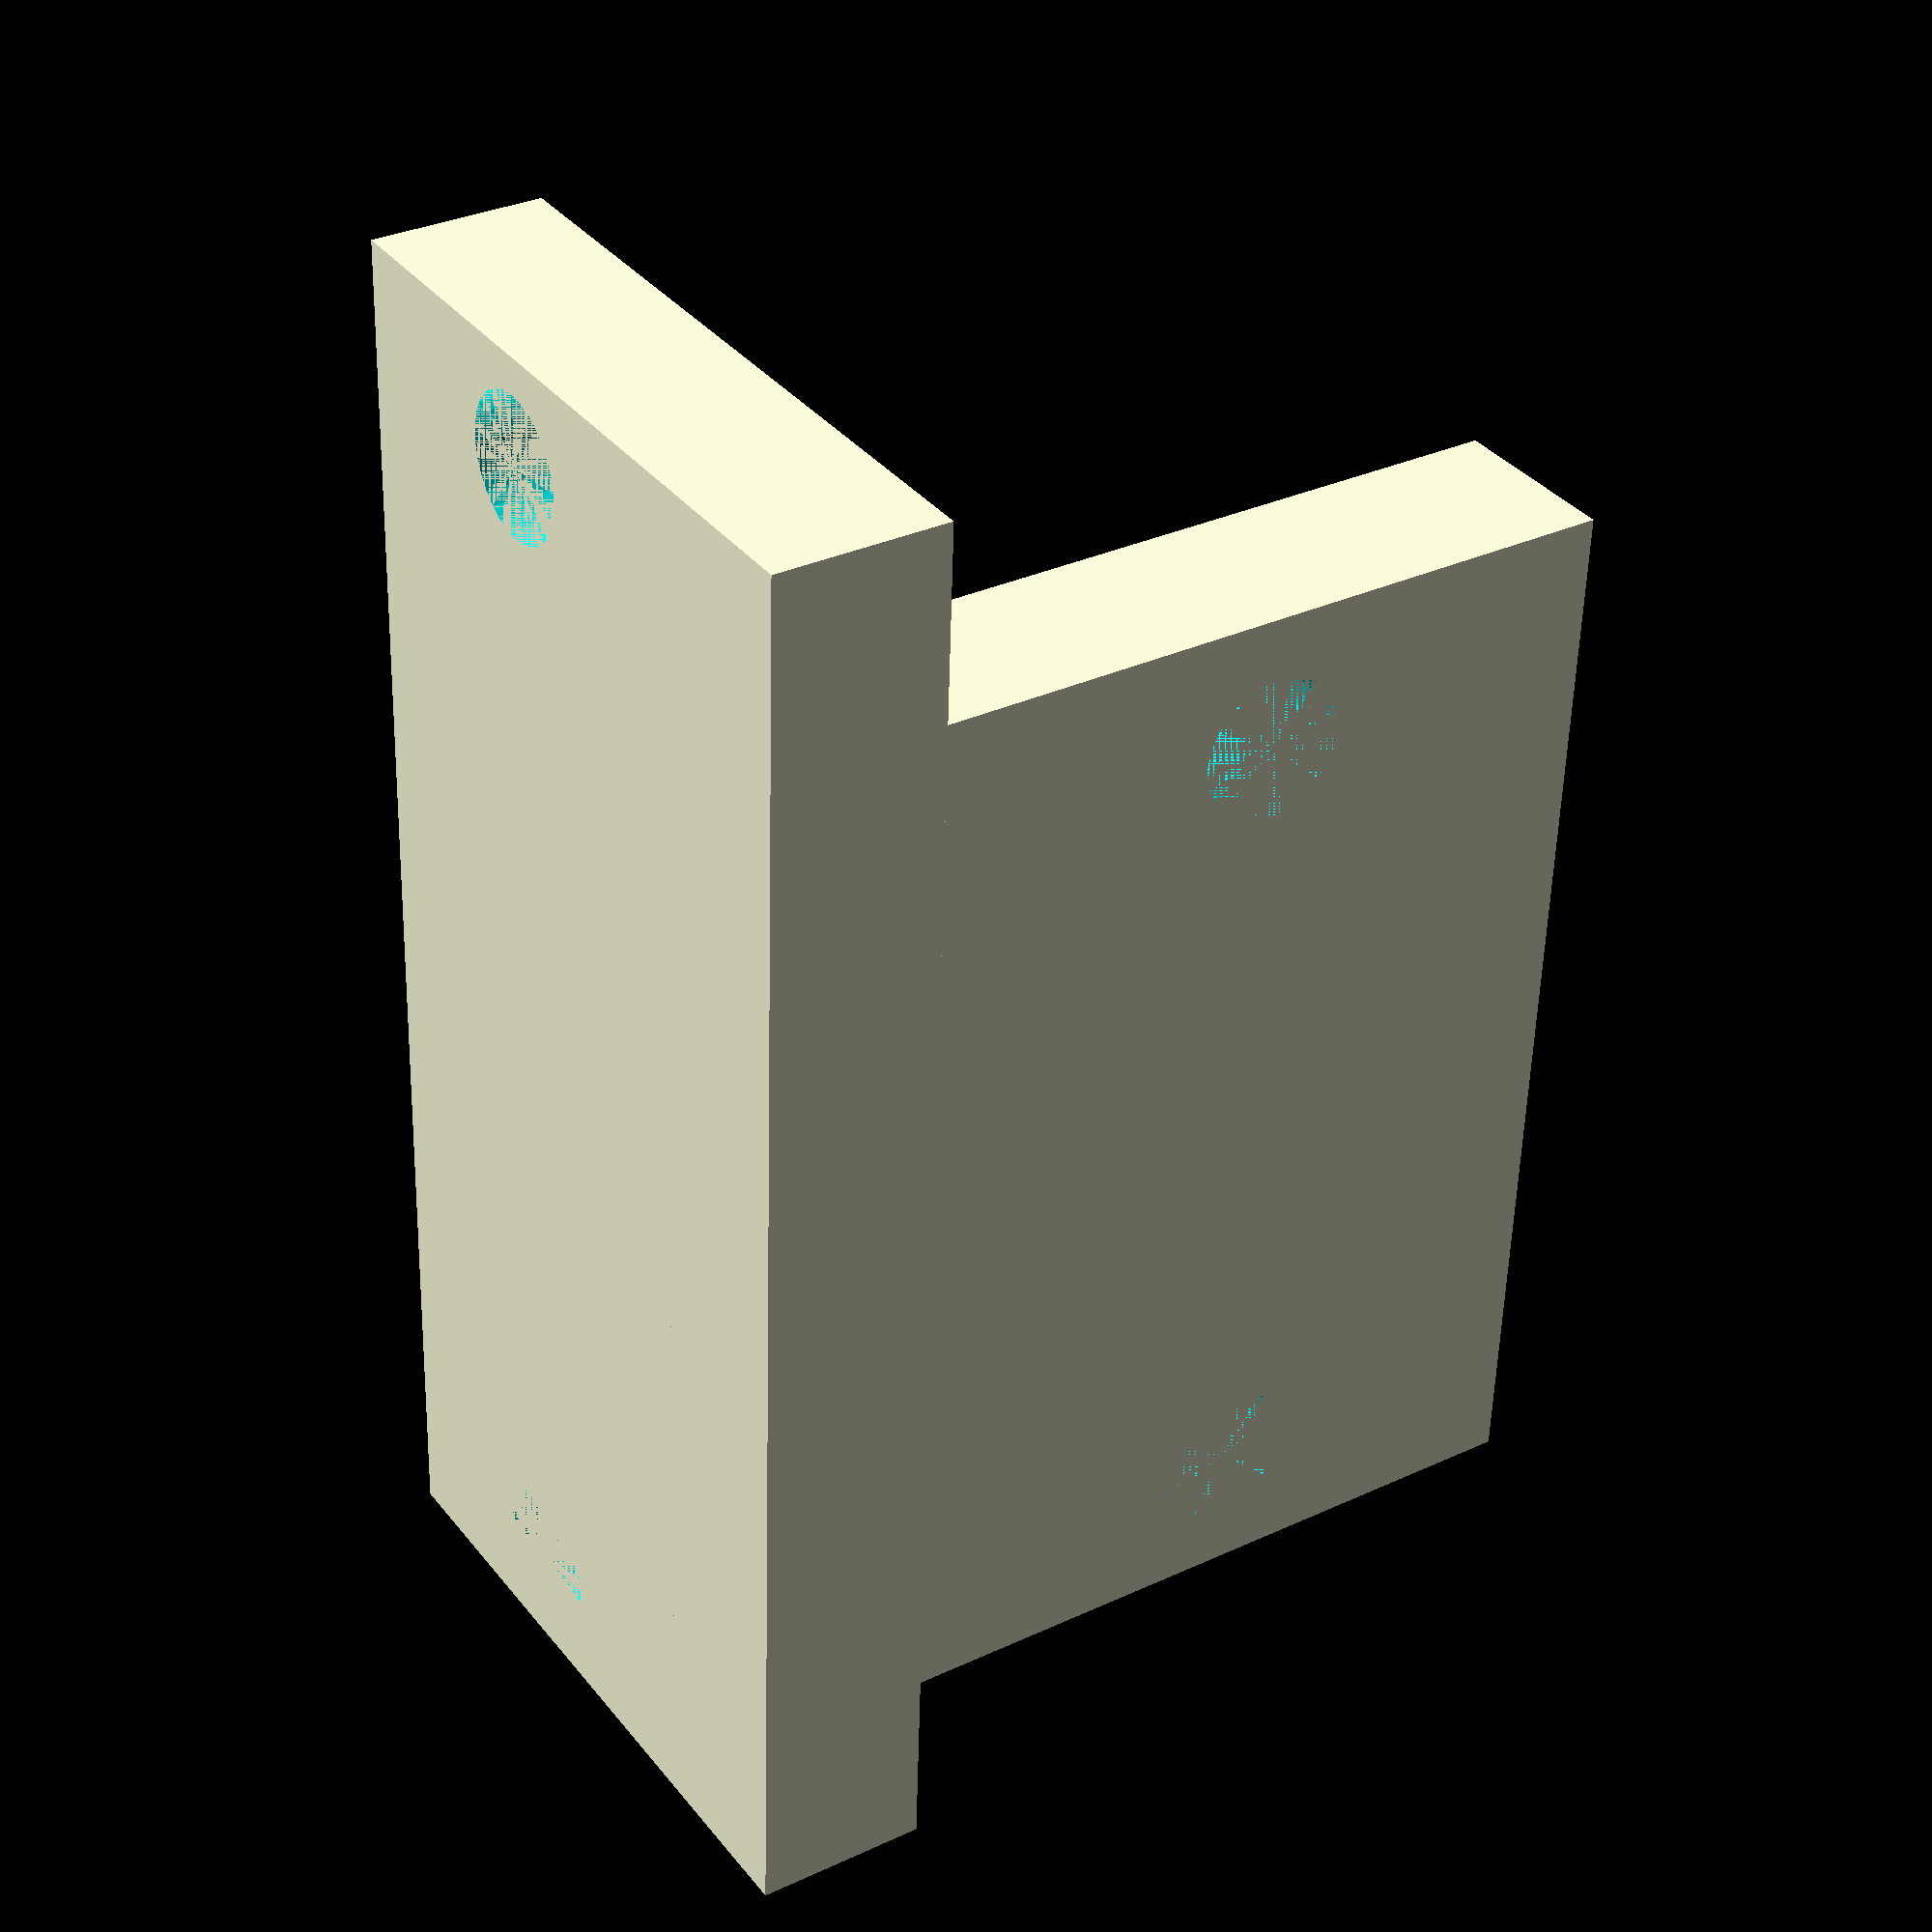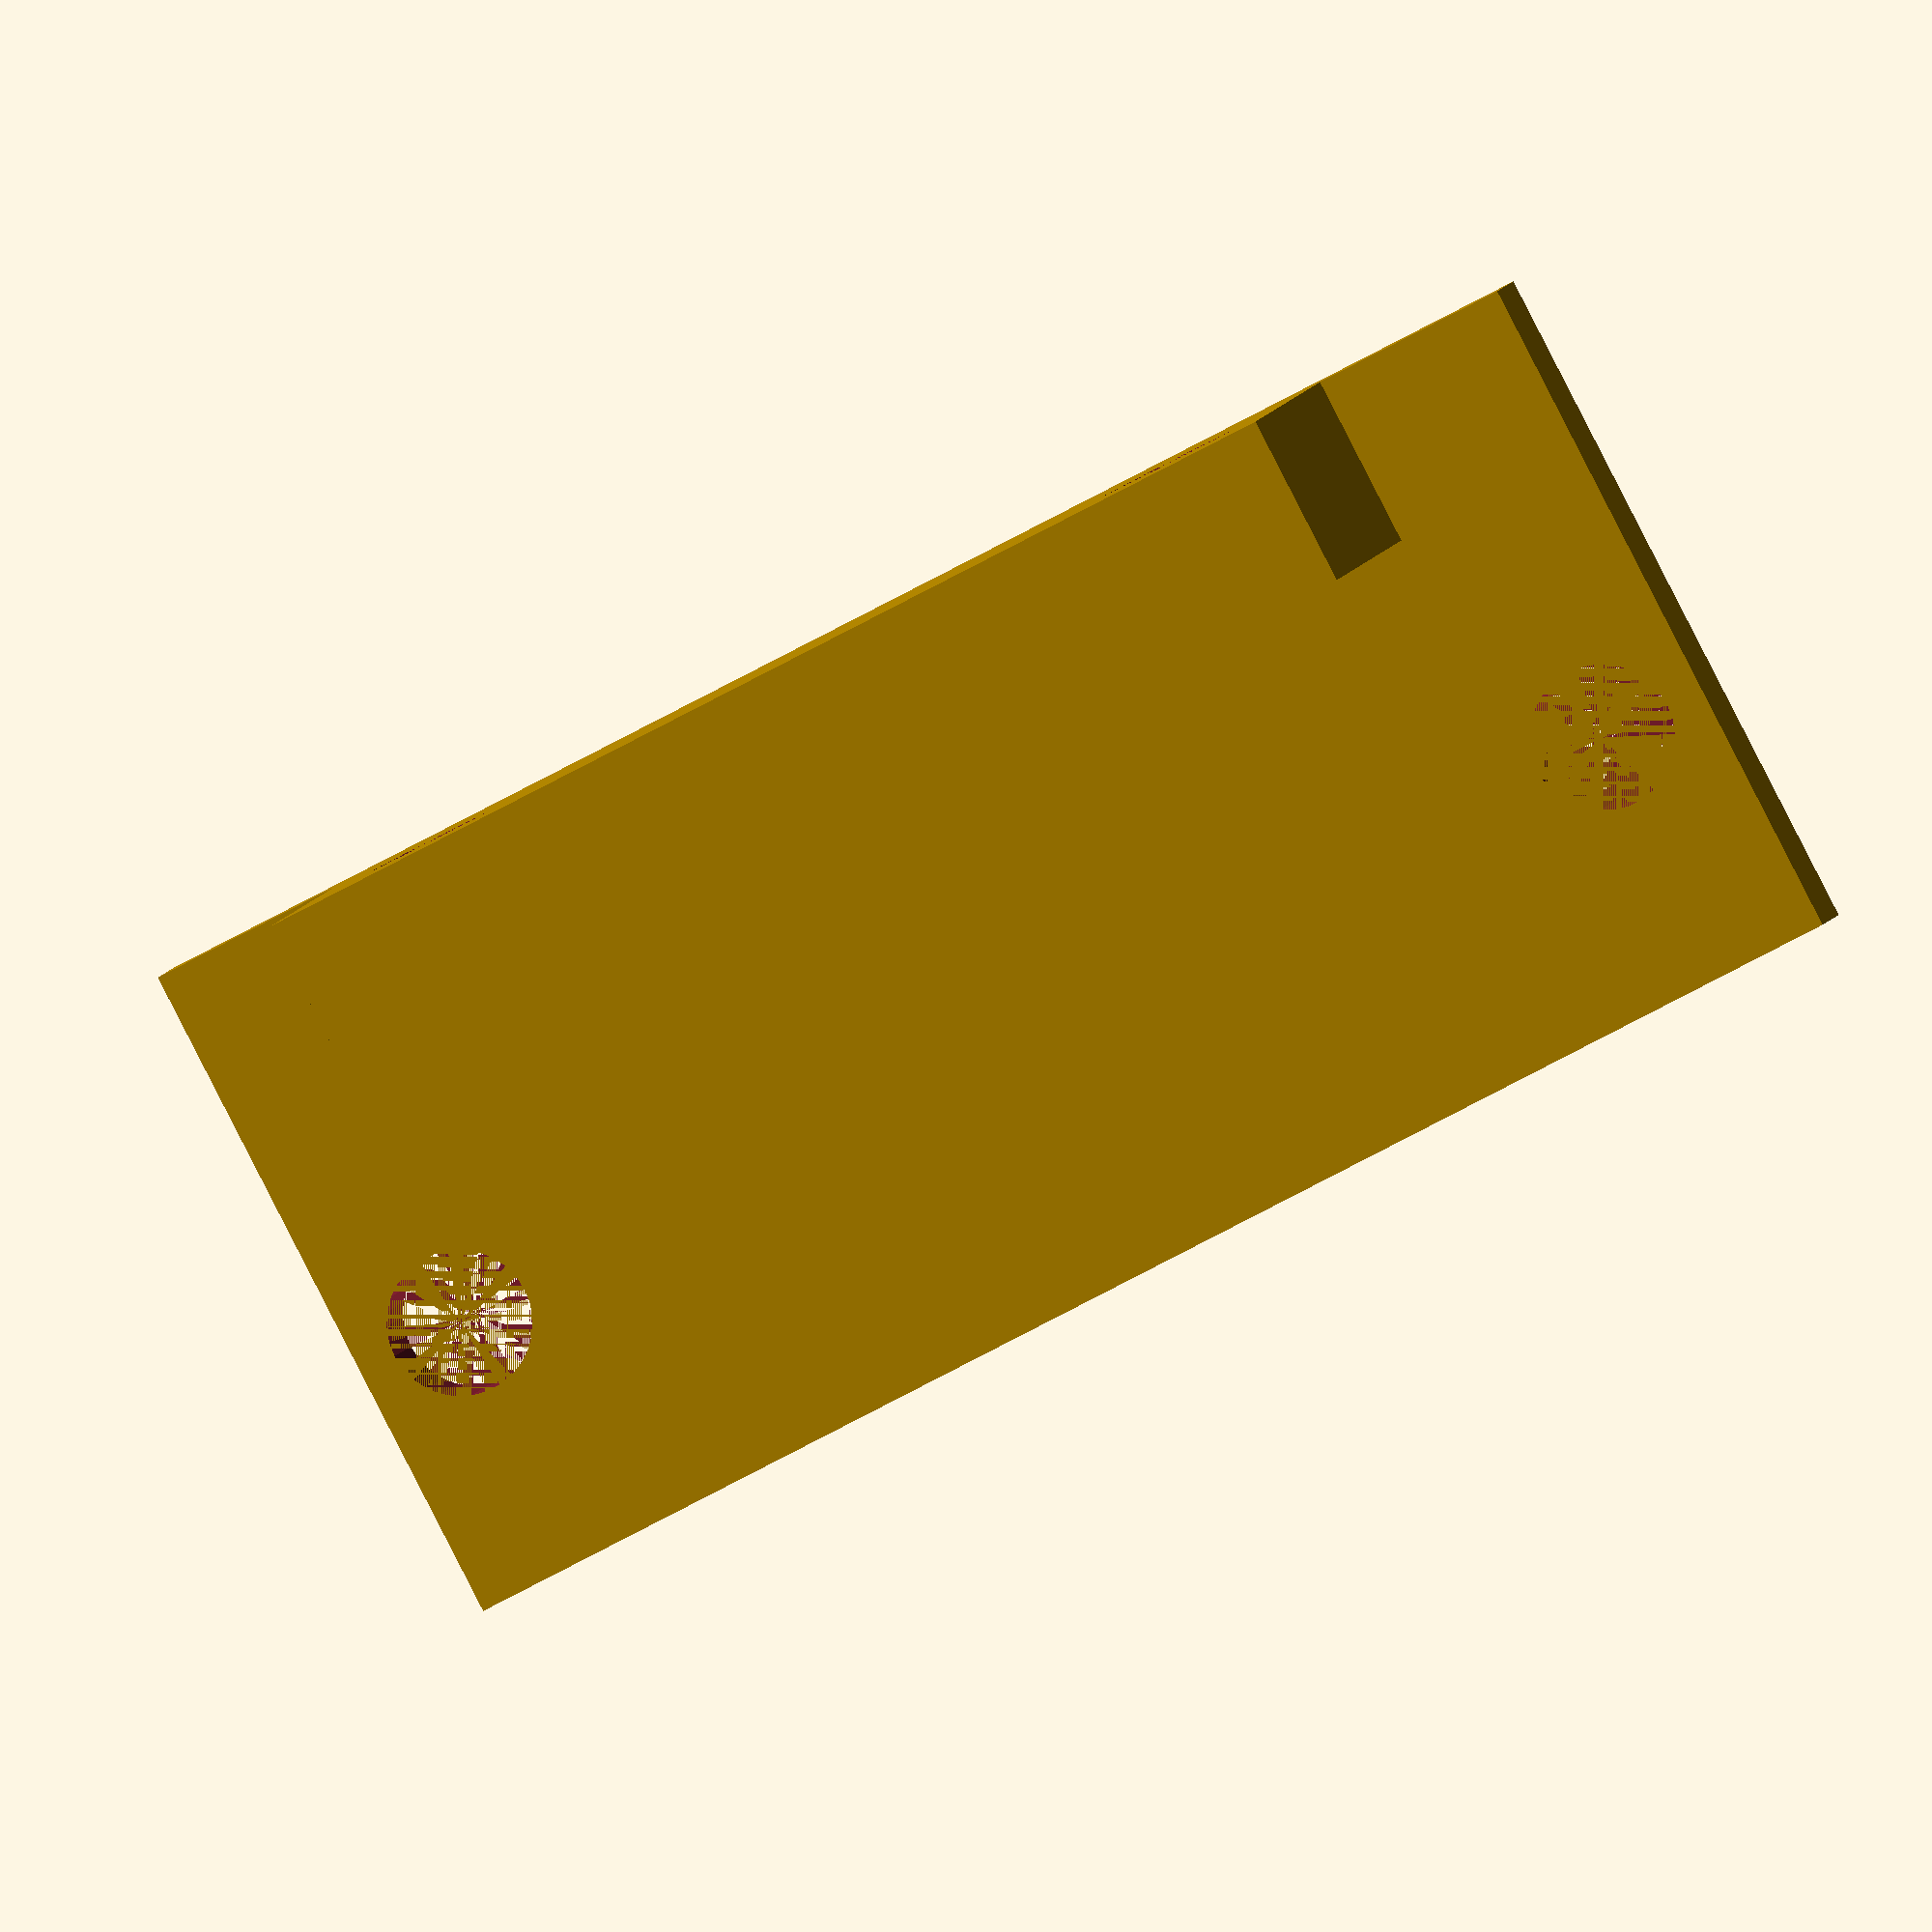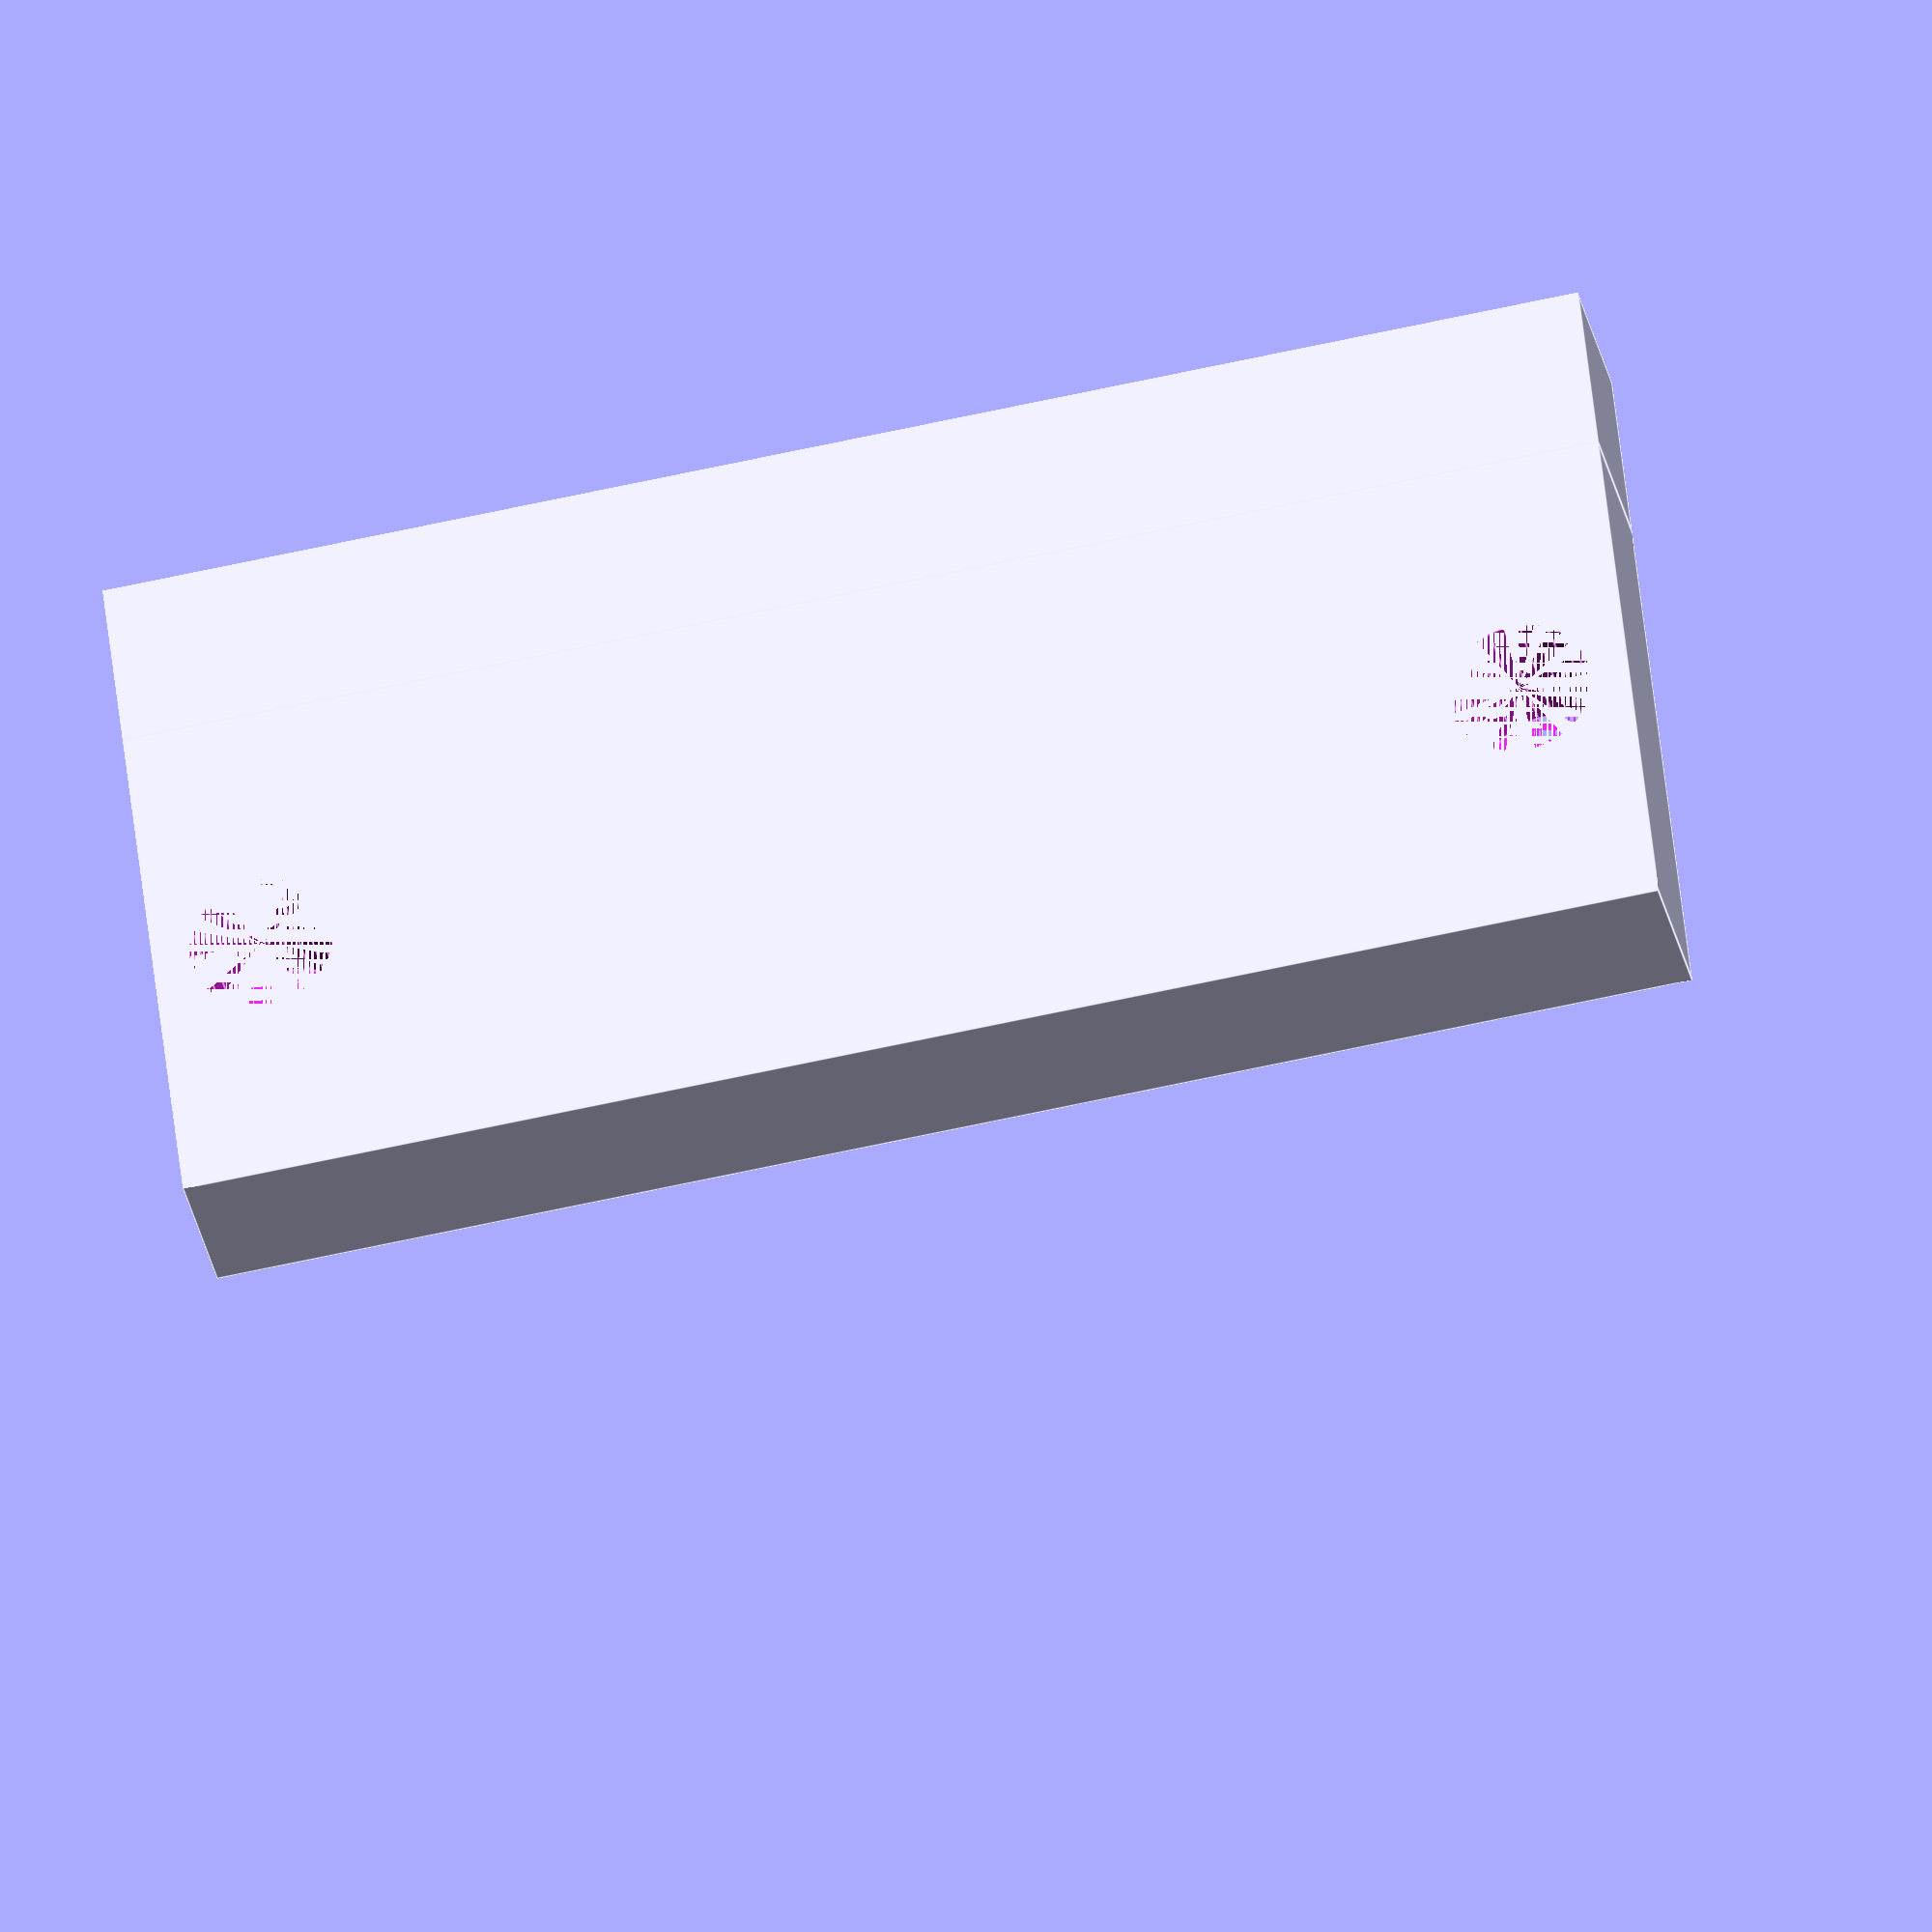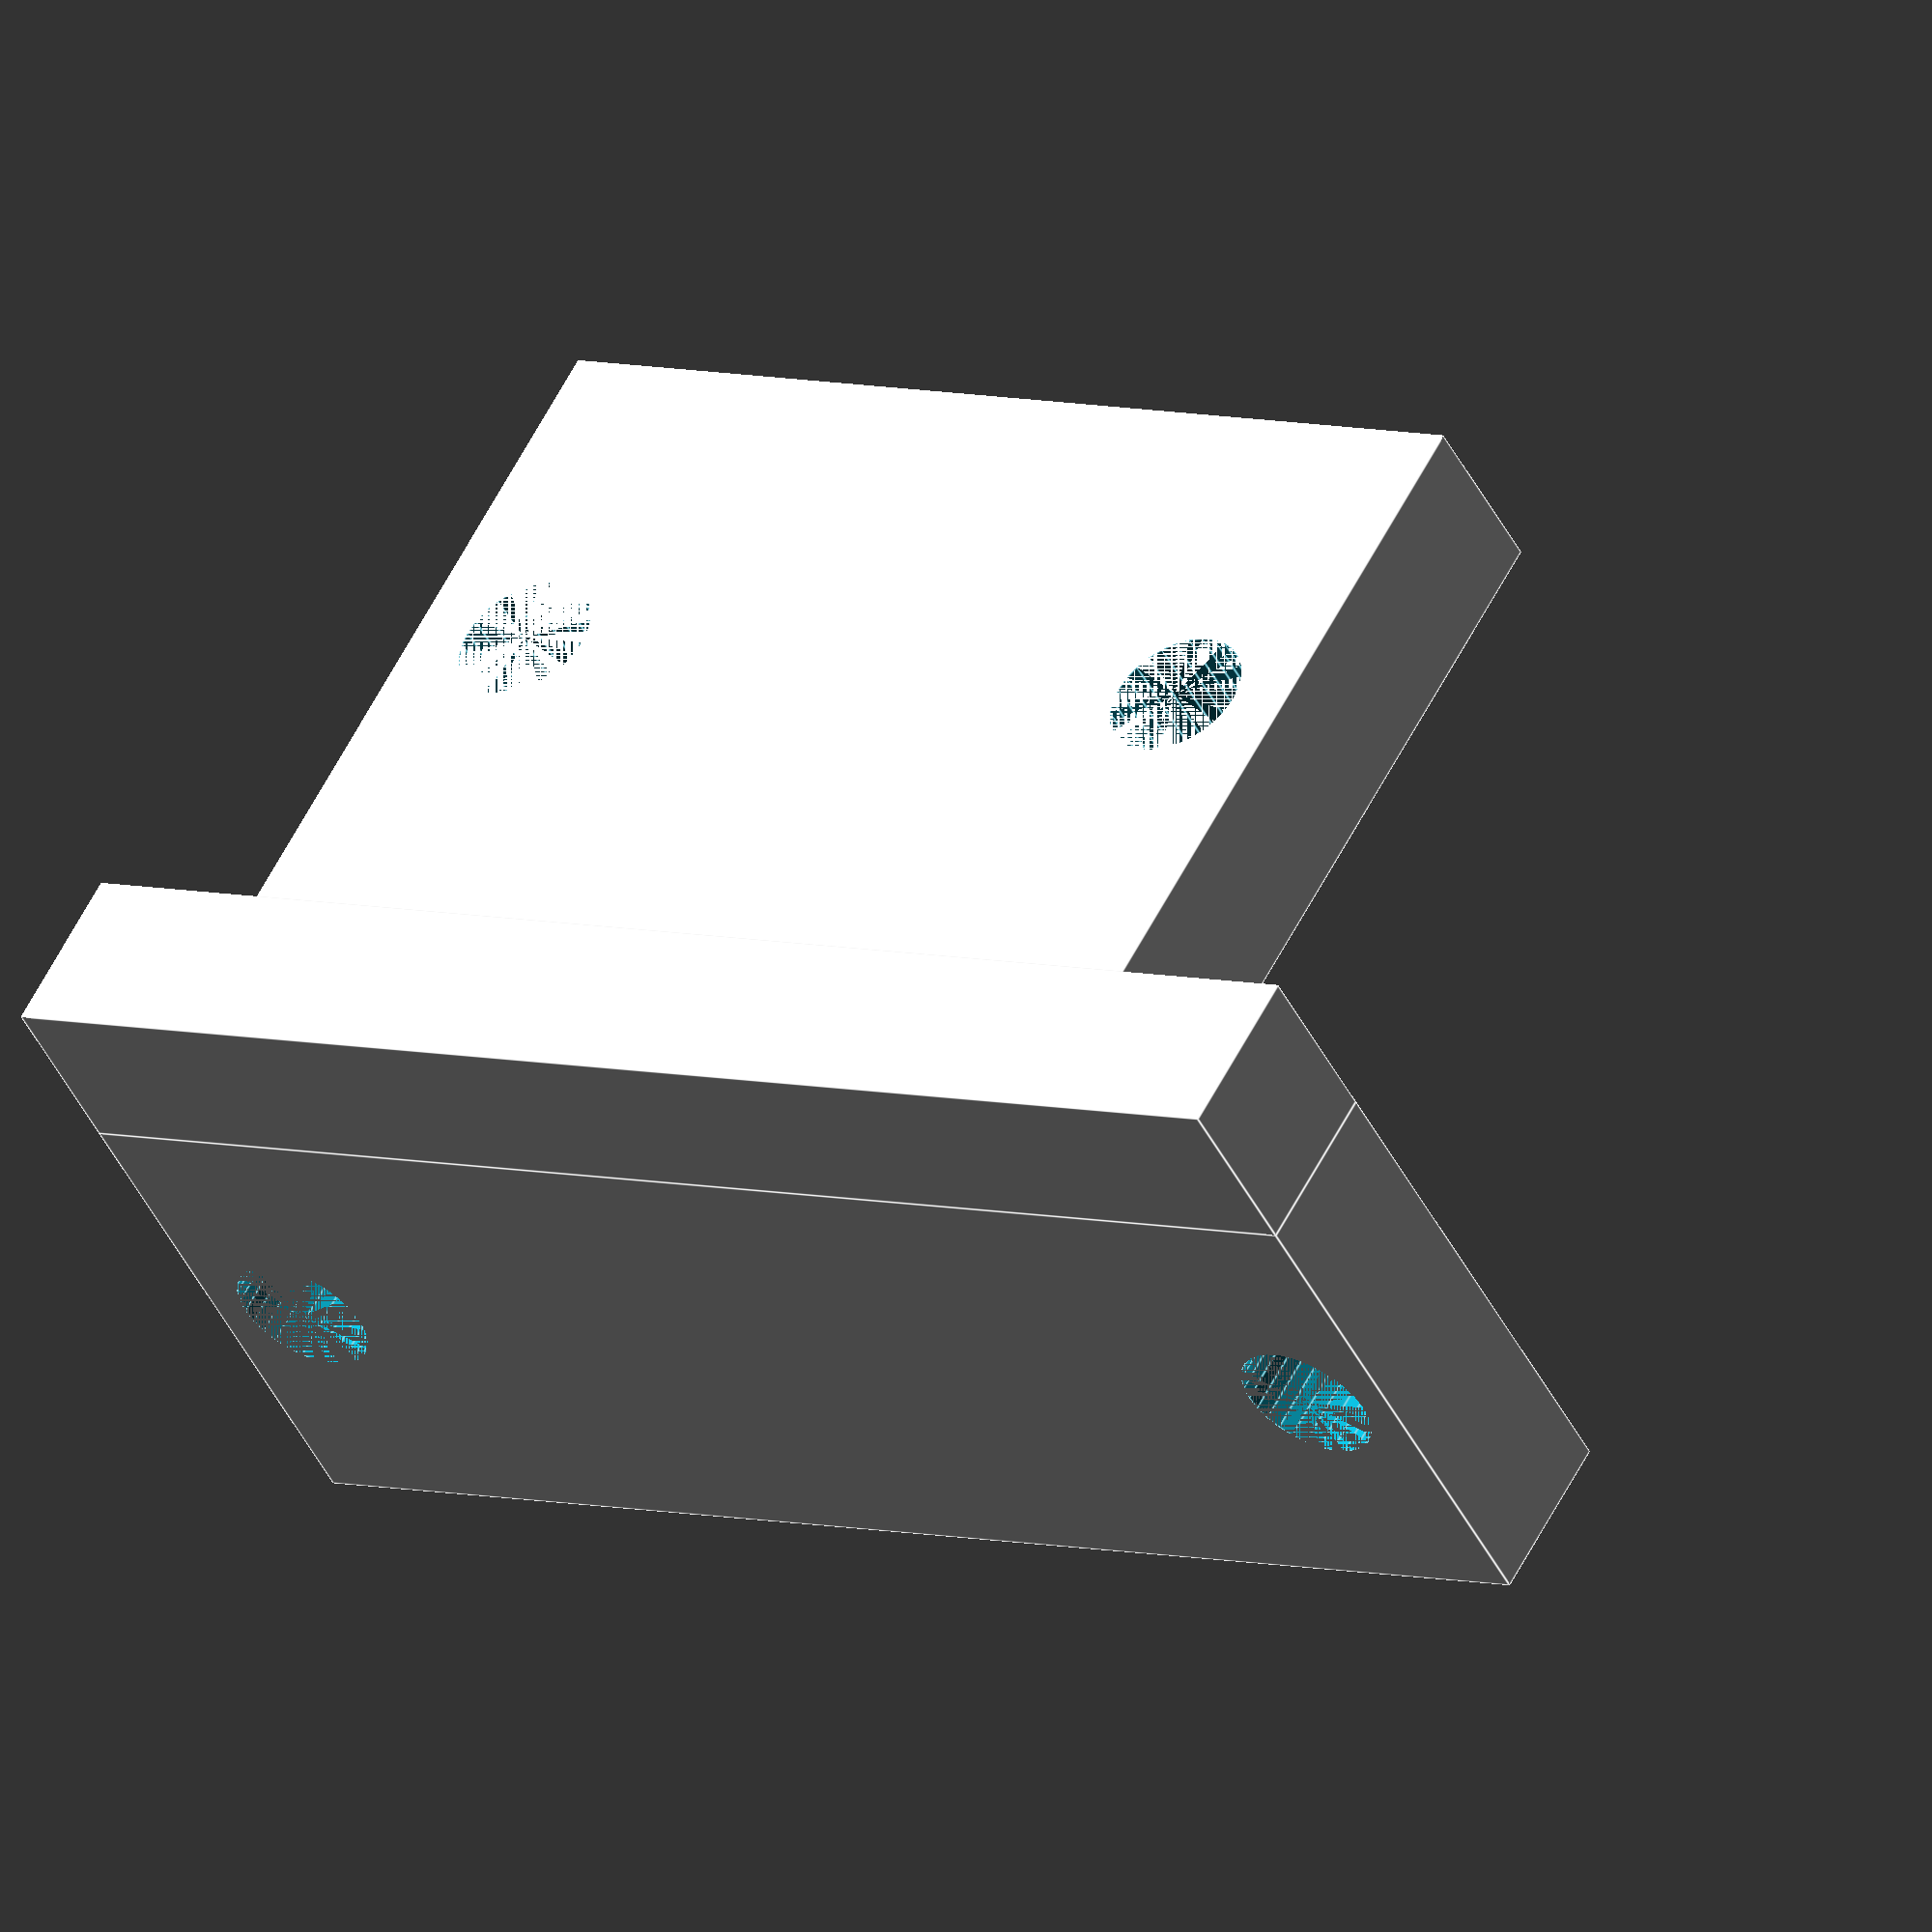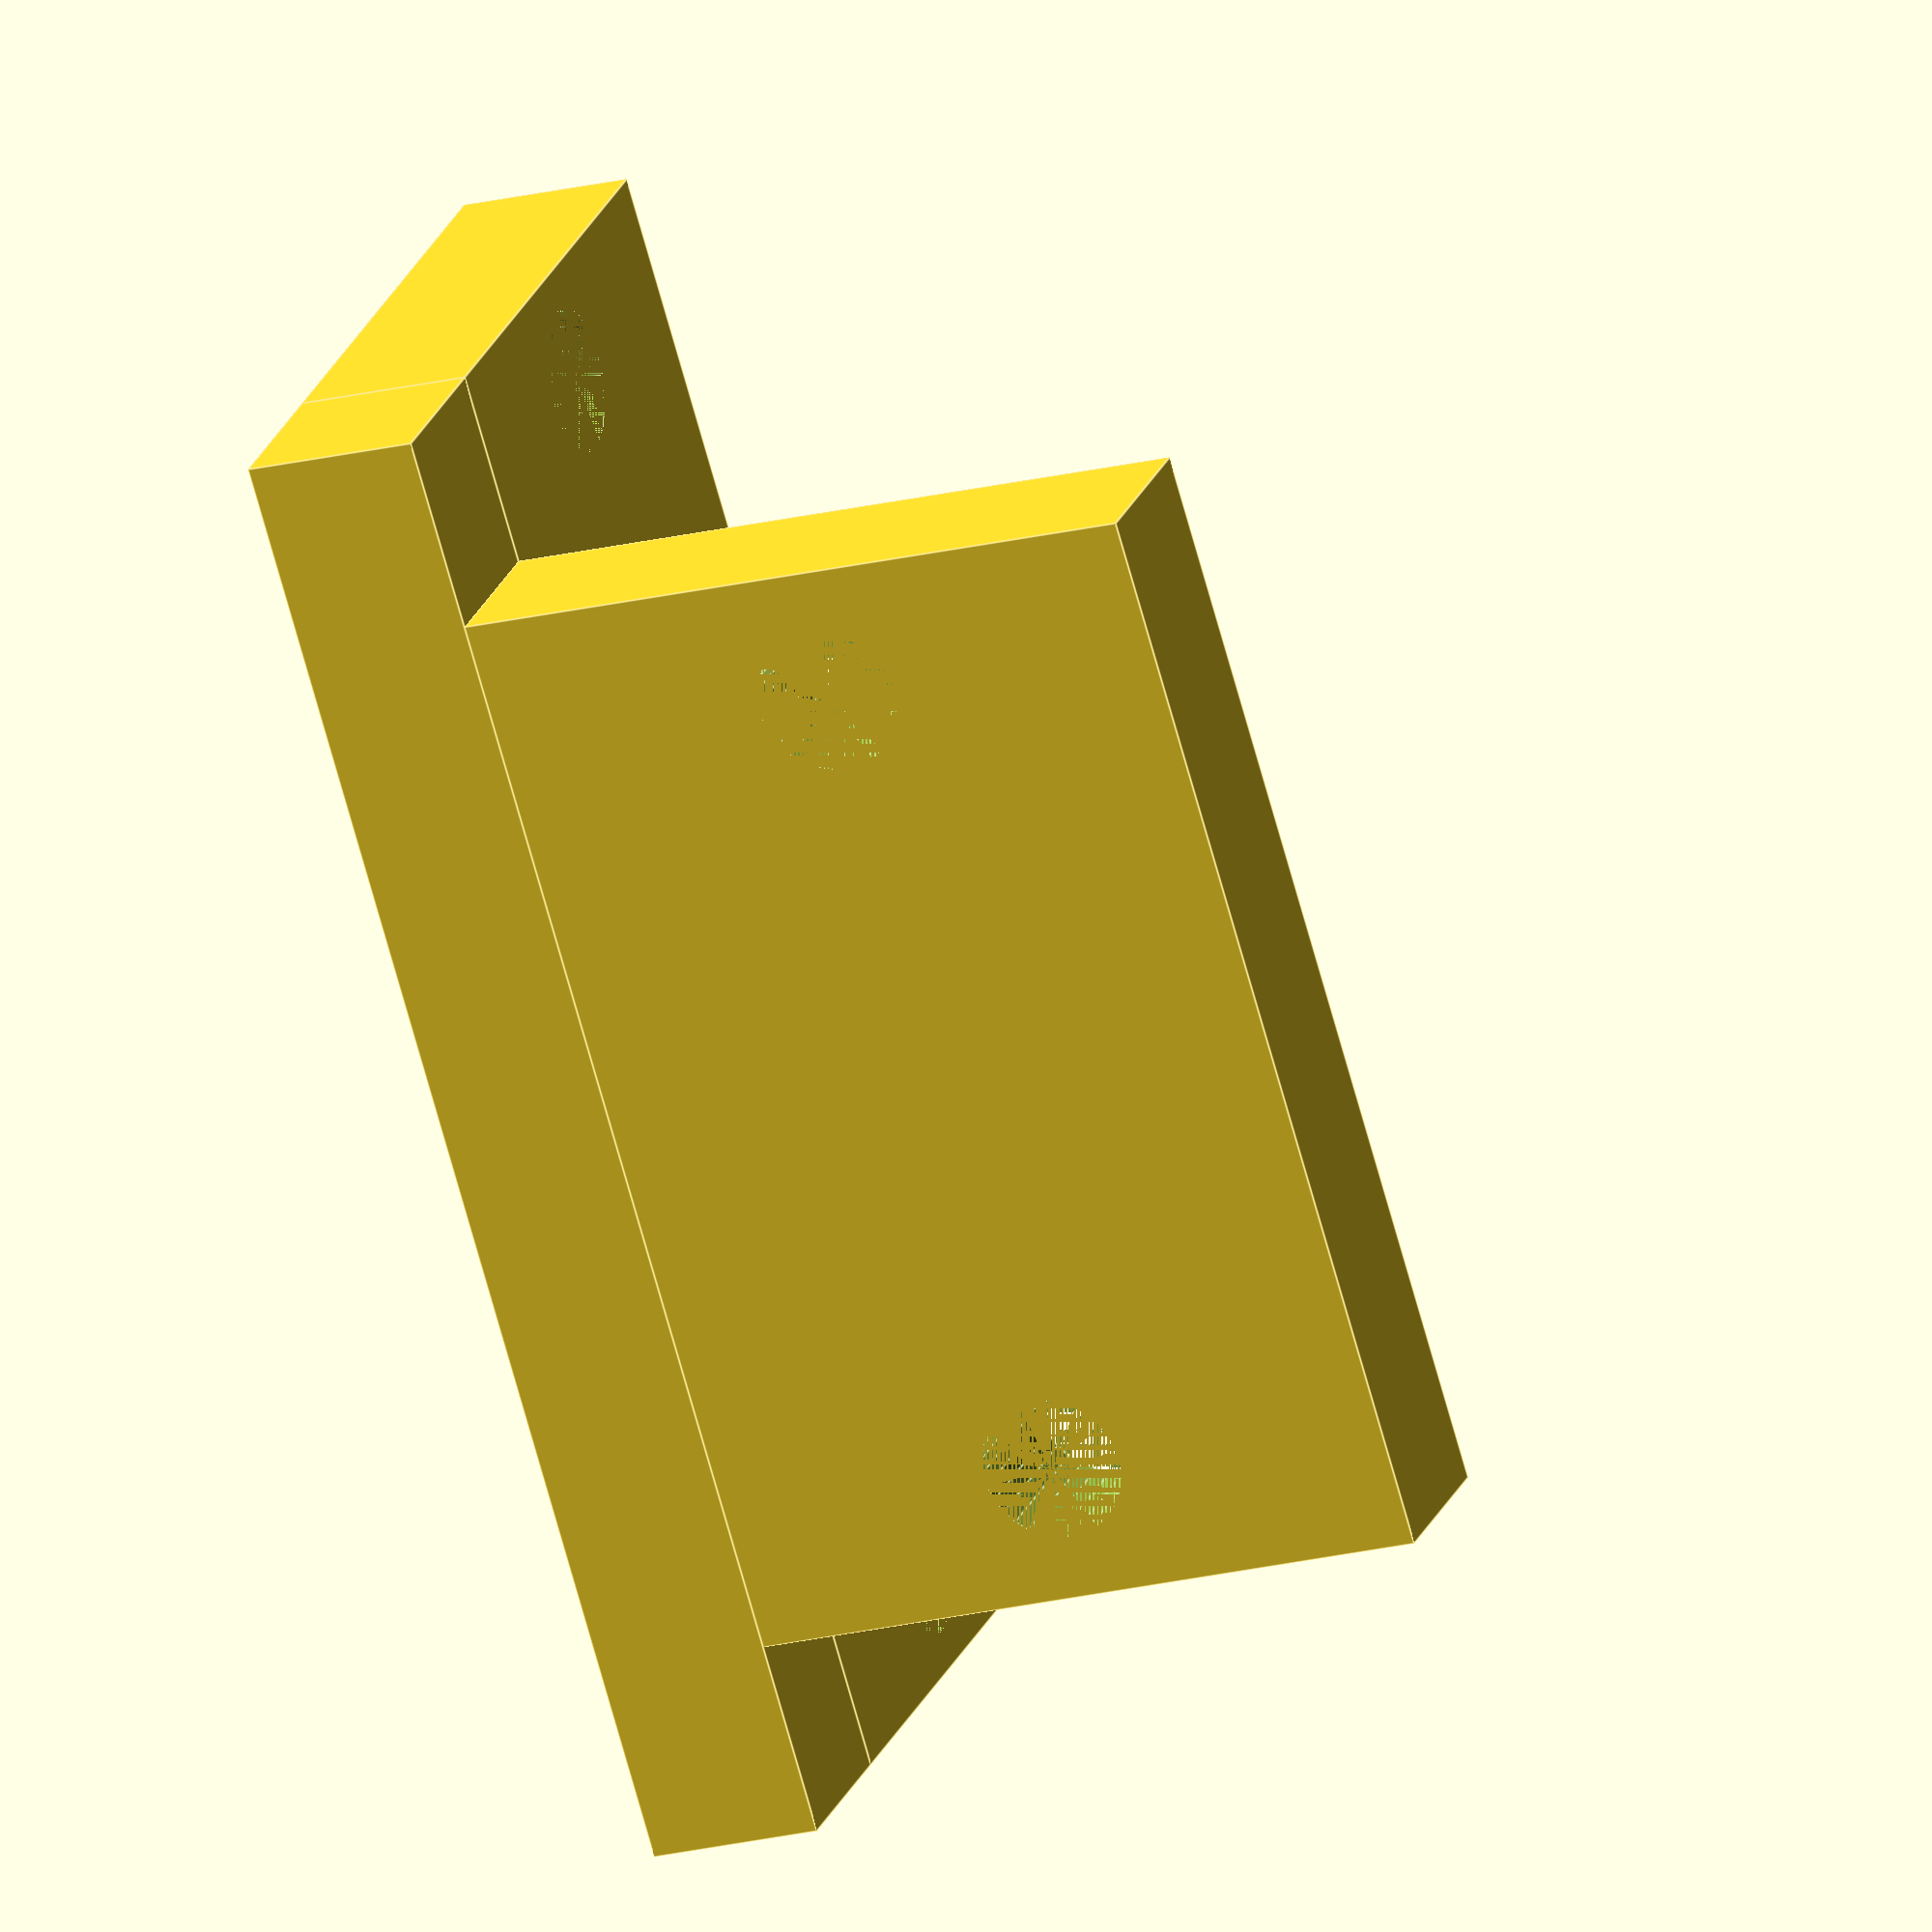
<openscad>
WallThickness = 4;

BaseWidth = 34;
BaseDepth = 12;
BaseHoleDiameter = 3.3;
BaseHoleDistance = 29;

SensorToBaseHeight = 0;

SensorHoleDistance = 18.8;
SensorHoleDiameter = 3.3;
SensorWidth = 25;
SensorDepth = 16;


difference() {
    cube(size=[BaseWidth, BaseDepth, WallThickness], center=false);
    translate([(BaseWidth-BaseHoleDistance)/2, BaseDepth/2, 0])
    cylinder(h=WallThickness, d=BaseHoleDiameter, center=false, $fn=30);
    translate([(BaseWidth-BaseHoleDistance)/2+BaseHoleDistance, BaseDepth/2, 0])
    cylinder(h=WallThickness, d=BaseHoleDiameter, center=false, $fn=30);
}

translate([0, BaseDepth, 0])
cube(size=[BaseWidth, WallThickness, WallThickness], center=false);

translate([(BaseWidth-SensorWidth)/2, BaseDepth, WallThickness])
difference() {
    cube(size=[SensorWidth, WallThickness, SensorDepth], center=false);
    translate([(SensorWidth-SensorHoleDistance)/2, WallThickness, SensorDepth/2])
    rotate([90, 0, 0])
    cylinder(h=WallThickness, d=SensorHoleDiameter, center=false, $fn=30);
    translate([(SensorWidth-SensorHoleDistance)/2+SensorHoleDistance, WallThickness, SensorDepth/2])
    rotate([90, 0, 0])
    cylinder(h=WallThickness, d=SensorHoleDiameter, center=false, $fn=30);
}


/*
difference() {
cube(size=[BaseWidth, BaseDepth, WallThickness], center=false);
translate([(BaseWidth-BaseHoleDistance)/2, BaseDepth/2, 0])
cylinder(h=WallThickness, d=BaseHoleDiameter, center=false, $fn=30);
translate([(BaseWidth-BaseHoleDistance)/2+BaseHoleDistance, BaseDepth/2, 0])
cylinder(h=WallThickness, d=BaseHoleDiameter, center=false, $fn=30);
}

translate([0, -WallThickness, 0])
cube(size=[BaseWidth, WallThickness, SensorToBaseHeight+WallThickness], center=false);


translate([0, 0, SensorToBaseHeight])
difference() {
cube(size=[SensorWidth, SensorDepth, WallThickness], center=false);
translate([(SensorWidth-SensorHoleDistance)/2, SensorDepth/2, 0])
cylinder(h=WallThickness, d=SensorHoleDiameter, center=false, $fn=30);
translate([(SensorWidth-SensorHoleDistance)/2+SensorHoleDistance, SensorDepth/2, 0])
cylinder(h=WallThickness, d=SensorHoleDiameter, center=false, $fn=30);
}
*/

</openscad>
<views>
elev=147.8 azim=87.2 roll=303.0 proj=p view=wireframe
elev=356.8 azim=332.7 roll=5.2 proj=o view=solid
elev=211.1 azim=186.6 roll=348.9 proj=o view=edges
elev=122.5 azim=209.4 roll=333.2 proj=o view=edges
elev=201.1 azim=48.5 roll=246.1 proj=o view=edges
</views>
